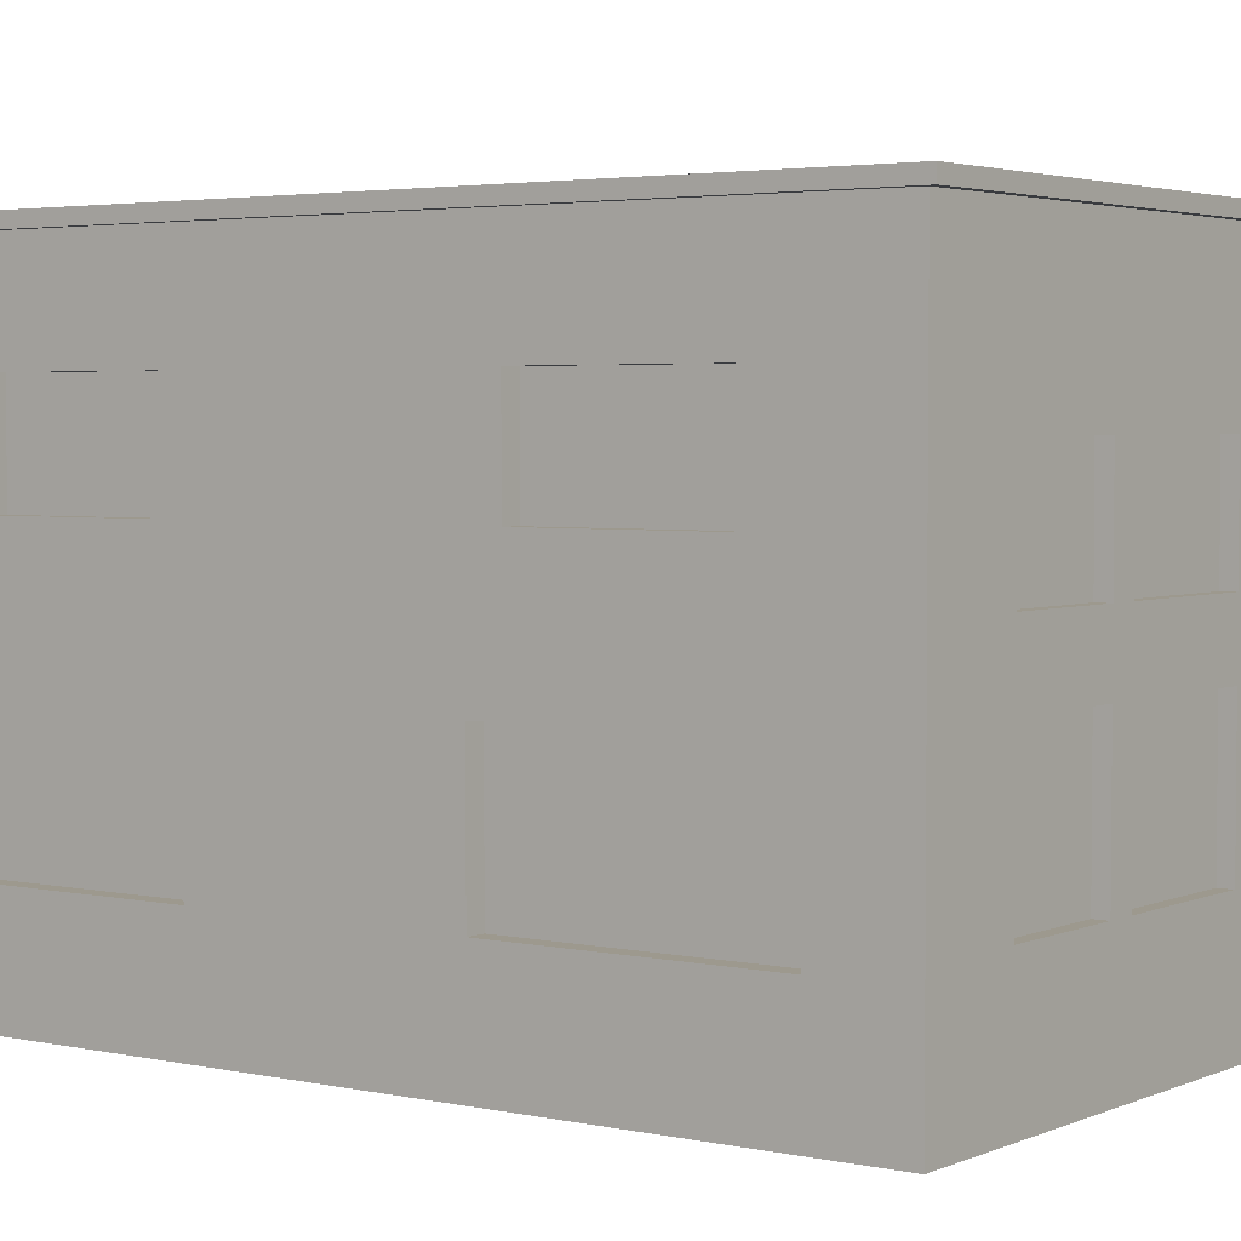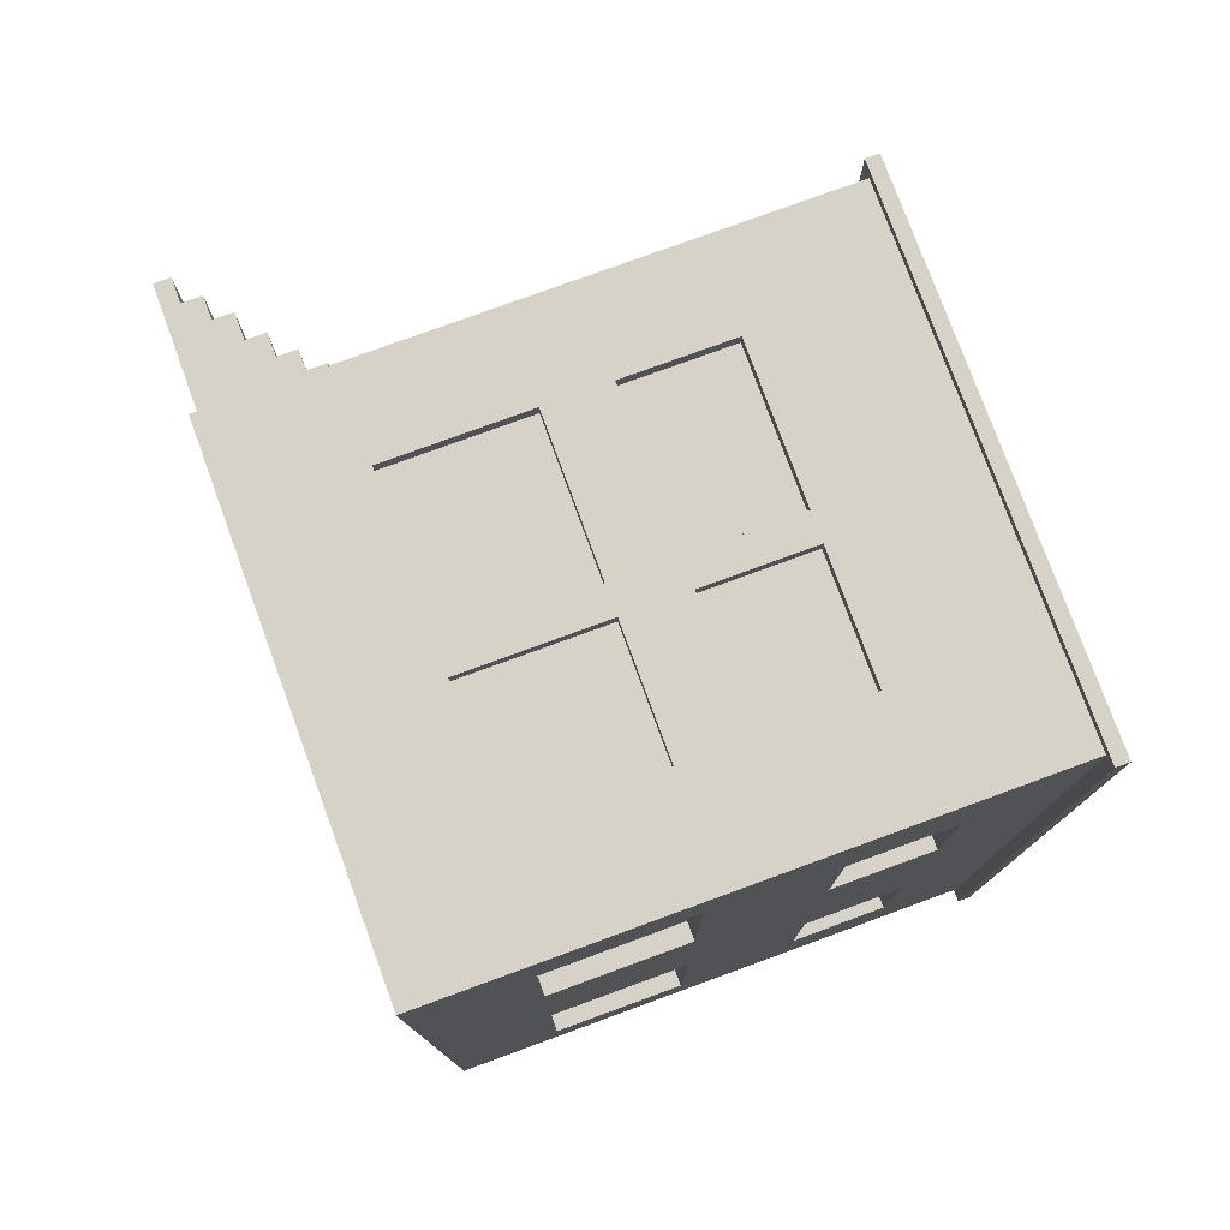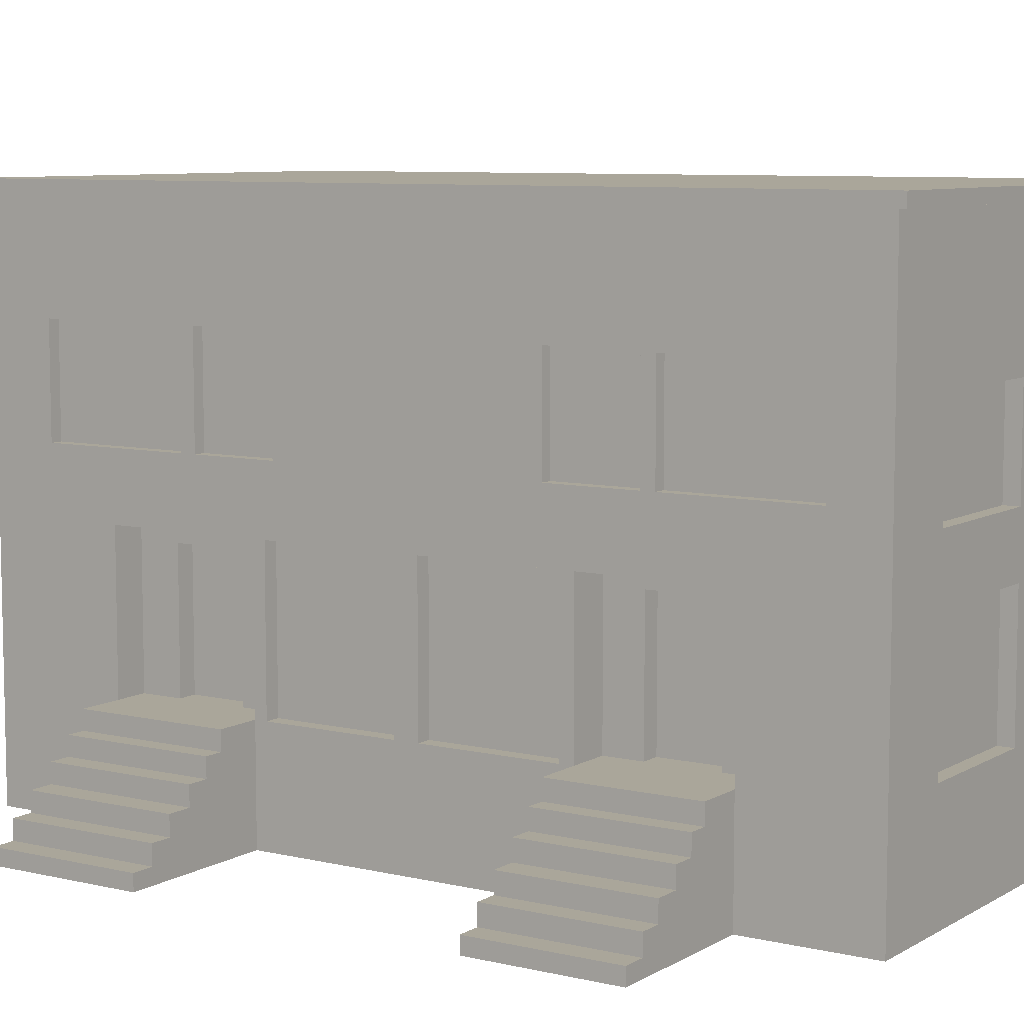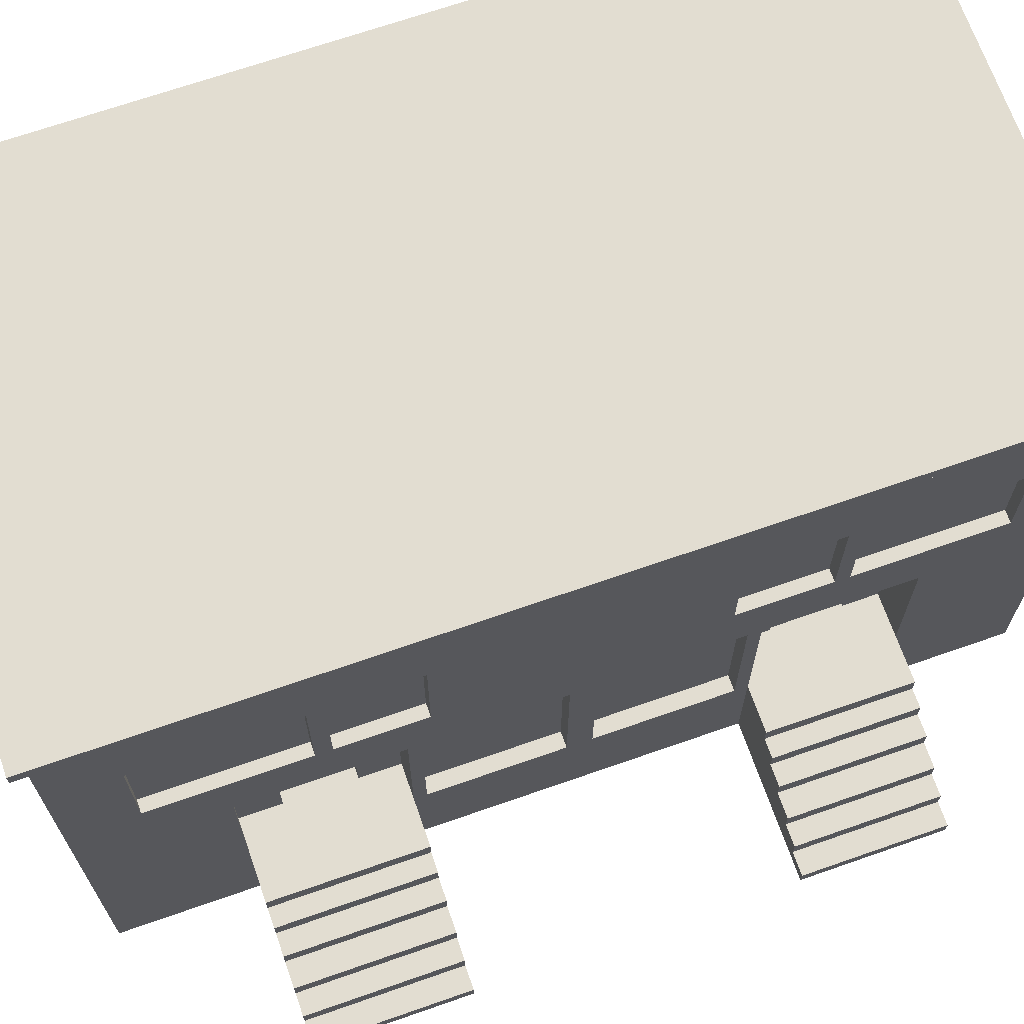
<metadata>
{"format":"obj","ext":"obj","renderer":"f3d","projection":"perspective","resolution":1024,"background":"white","views":[{"elev":3.3,"azim":125.9,"up":"+Y"},{"elev":77.6,"azim":69.9,"up":"+Z"},{"elev":7.8,"azim":-56.8,"up":"+Y"},{"elev":68.6,"azim":-109.3,"up":"+Y"}]}
</metadata>
<code>
o Cube.004_Cube
v -0.4578 1.882 -1.964
v -0.4578 1.417 -1.964
v -0.8472 2.507 -1.964
v -0.902 2.506 -2.018
v 1.385 2.564 -2.018
v 1.385 2.506 -2.018
v -0.8472 0.5134 -0.007886
v -0.8472 -0 0.103
v -0.8472 0.5134 0.103
v -0.902 2.564 2.062
v 1.385 2.506 2.062
v 1.385 2.564 2.062
v -0.8472 0 -0.6604
v 1.33 0 -1.964
v 1.33 0 -0.007886
v 1.33 2.507 -1.964
v 1.385 2.506 -0.01055
v 1.33 2.507 -0.007885
v -0.8472 0 -1.964
v -0.8472 0 -1.35
v 0.328 1.882 -1.903
v 0.869 1.417 -1.903
v 0.328 1.417 -1.903
v 1.33 -0 0.103
v -0.8472 -0 0.7778
v -0.8472 2.007 0.6411
v -0.8472 1.214 0.103
v -0.8472 1.52 0.6411
v -0.8472 0 -0.007886
v 0.869 1.417 2.008
v 1.33 2.507 2.008
v 0.869 1.882 2.008
v 0.2027 1.882 -1.964
v -0.8472 1.214 -0.007886
v 0.2027 1.882 2.008
v 0.328 1.882 2.008
v -1.245 0.2497 1.429
v -1.361 0.1607 1.429
v -0.8472 -0 1.429
v -1.056 0.5134 -0.6604
v -1.056 0.426 -1.35
v -1.056 0.426 -0.6604
v -1.361 0.1607 0.7778
v -1.245 0.2497 0.7778
v -1.245 0.2497 -0.6604
v -1.361 0.1607 -0.6604
v -1.462 0.07231 0.7778
v -1.144 0.426 -0.6604
v -0.8472 0.5134 -1.35
v -0.8472 0.5134 -0.6604
v -1.144 0.3387 0.7778
v -1.462 0.07231 1.429
v -1.569 -0 1.429
v -1.462 0.07231 -0.6604
v -1.569 0 -0.6604
v -1.361 0.1607 -1.35
v -1.462 0.07231 -1.35
v -1.462 0.1607 -1.35
v -1.144 0.3387 -1.35
v -1.144 0.3387 -0.6604
v -1.245 0.3387 -0.6604
v -1.245 0.2497 -1.35
v -1.056 0.426 1.429
v -0.8472 0.5134 1.429
v -1.056 0.5134 1.429
v -1.361 0.2497 -0.6604
v -1.144 0.3387 1.429
v -1.056 0.426 0.7778
v -0.8472 0.5134 0.7778
v -1.569 0 -1.35
v -1.569 0.07231 -1.35
v -1.361 0.2497 -1.35
v -1.462 0.1607 -0.6604
v -1.245 0.3387 -1.35
v -1.569 0.07231 -0.6604
v -1.569 -0 0.7778
v -0.6502 0.5134 1.271
v -0.6502 0.5134 1.429
v -0.6904 1.214 -0.6604
v -0.6904 1.138 -1.163
v -0.6904 1.138 -0.8437
v -0.6904 1.138 -0.6604
v -0.8472 1.214 -0.6604
v -0.6904 1.138 -1.35
v -0.6904 1.214 -1.35
v -0.8472 1.214 -1.35
v -0.6502 1.138 1.429
v -0.8472 1.214 1.429
v -0.6502 1.214 1.429
v -0.6502 1.138 0.7778
v -0.6502 1.214 0.7778
v -0.8472 1.214 0.7778
v -0.6904 0.5134 -0.8437
v -0.6904 0.5134 -0.6604
v -0.6502 1.138 0.9519
v -1.056 0.5134 0.7778
v -1.144 0.426 0.7778
v -1.144 0.426 1.429
v -1.361 0.2497 0.7778
v -1.245 0.3387 1.429
v -1.245 0.3387 0.7778
v -1.361 0.2497 1.429
v -1.462 0.1607 1.429
v -1.462 0.1607 0.7778
v -1.569 0.07231 0.7778
v -0.6502 0.5134 0.9519
v -1.569 0.07231 1.429
v -0.6904 0.5134 -1.163
v -0.6904 0.5134 -1.35
v -0.5611 1.138 1.271
v -0.6502 1.138 1.271
v -0.6013 1.138 -0.8437
v -0.6013 0.5134 -1.163
v -0.6013 1.138 -1.163
v -0.5611 0.5134 0.9519
v -0.6502 0.5134 0.7778
v -0.8472 -0 2.008
v 0.869 0.5325 -1.964
v 0.869 1.138 -1.903
v 0.869 1.138 -1.964
v -0.8472 0.5134 0.7188
v 0.869 1.138 2.008
v -0.8472 2.507 2.008
v -0.4578 1.138 2.008
v -0.4578 1.417 2.008
v 1.385 2.564 0.1059
v 1.385 2.564 -0.01055
v -0.5611 1.138 0.9519
v -0.902 2.506 -0.01055
v -0.8472 0.5134 -0.6047
v -0.7764 1.214 -0.6047
v -0.8472 1.214 -0.6047
v -0.7764 1.214 0.7188
v -0.8472 1.214 0.7188
v -0.7764 0.5134 0.103
v -0.7764 1.214 -0.007886
v -0.7764 0.5134 -0.6047
v -0.4578 1.138 -1.964
v -0.8472 2.507 0.103
v -0.8472 2.507 -0.007885
v -0.902 2.564 -0.01055
v -0.902 2.564 -2.018
v 0.869 1.882 -1.964
v 0.328 1.882 -1.964
v -0.902 2.506 2.062
v -0.902 2.564 0.1059
v -0.902 2.506 0.1059
v 1.385 2.506 0.1059
v 1.33 2.507 0.103
v 1.33 -0 2.008
v -0.4578 0.5325 -1.964
v 0.2027 0.5325 -1.964
v 0.328 1.417 -1.964
v -0.4578 1.882 2.008
v 0.2027 1.417 -1.964
v 0.328 1.138 -1.964
v 0.2027 1.138 -1.964
v 0.328 0.5325 -1.964
v 0.869 1.417 -1.964
v 0.2027 1.417 2.008
v -0.4578 1.417 1.939
v 0.869 0.5325 2.008
v 0.328 0.5325 2.008
v 0.328 1.138 2.008
v 0.869 1.138 1.939
v 0.328 1.417 2.008
v 0.2027 0.5325 2.008
v 0.2027 1.882 -1.903
v -0.4578 1.417 -1.903
v 0.869 0.5325 -1.903
v -0.4578 1.138 -1.903
v 0.2027 1.417 -1.903
v -0.4578 1.882 1.939
v 0.2027 1.417 1.939
v 0.2027 1.882 1.939
v 0.328 1.882 1.939
v 0.869 1.417 1.939
v 0.869 1.882 1.939
v -0.4578 1.138 1.939
v 0.2027 0.5325 1.939
v 0.2027 1.138 1.939
v 0.328 1.138 1.939
v 0.869 0.5325 1.939
v 0.328 0.5325 1.939
v 0.2027 1.138 2.008
v 0.328 1.417 1.939
v 0.869 1.882 -1.903
v -0.4578 0.5325 2.008
v -0.4578 0.5325 1.939
v 0.328 0.5325 -1.903
v 1.33 1.086 -1.588
v -0.5611 0.5134 1.271
v -0.6013 0.5134 -0.8437
v -0.7764 0.5134 -0.007886
v -0.7764 1.214 0.103
v -0.7764 0.5134 0.7188
v 1.33 1.628 1.418
v 1.33 2.071 1.418
v 0.2027 1.138 -1.903
v -0.4578 1.882 -1.903
v 0.328 1.138 -1.903
v 0.2027 0.5325 -1.903
v -0.4578 0.5325 -1.903
v -0.8472 1.52 -1.675
v -0.8472 2.015 -1.675
v -0.8472 2.015 -0.56
v -0.8472 1.52 -0.56
v -0.8472 1.52 1.044
v -0.8472 2.015 -1.009
v -0.8472 2.015 -0.9391
v -0.8472 1.52 -1.009
v -0.8472 1.52 -0.9391
v -0.791 2.001 1.044
v -0.8472 2.001 1.044
v -0.791 1.52 -1.675
v -0.8472 1.99 1.762
v -0.791 1.52 1.762
v -0.8472 1.52 1.762
v -0.8472 1.999 1.106
v -0.791 1.52 -0.56
v -0.791 2.015 -0.56
v -0.791 1.52 -0.9391
v -0.791 2.015 -1.009
v -0.791 1.52 -1.009
v -0.791 1.52 0.6411
v -0.791 2.007 0.6411
v -0.791 1.52 1.106
v -0.791 1.99 1.762
v -0.791 1.999 1.106
v -0.791 2.015 -1.675
v -0.791 1.52 1.044
v -0.8472 1.52 1.106
v -0.791 2.015 -0.9391
v 1.248 2.071 0.694
v 1.248 1.628 1.418
v 1.248 1.628 0.694
v 1.33 1.628 -0.6017
v 1.33 2.071 -0.6017
v 1.33 2.071 0.694
v 1.33 1.086 0.6021
v 1.33 0.4774 0.6021
v 1.33 1.086 1.65
v 1.33 1.628 0.694
v 1.248 0.4774 1.65
v 1.33 0.4774 1.65
v 1.33 1.086 -0.4738
v 1.248 1.086 -1.588
v 1.33 1.628 -1.377
v 1.248 1.628 -0.6017
v 1.248 2.071 -1.377
v 1.248 1.628 -1.377
v 1.248 1.086 0.6021
v 1.248 0.4774 0.6021
v 1.248 0.4774 -0.4738
v 1.248 0.4774 -1.588
v 1.248 2.071 -0.6017
v 1.33 0.4774 -1.588
v 1.33 2.071 -1.377
v 1.248 2.071 1.418
v 1.33 1.642 -1.377
v 1.33 0.4774 -0.4738
v 1.248 1.086 -0.4738
v 1.248 1.086 1.65
v -1.056 0.5134 -1.35
v -1.144 0.426 -1.35
f 1 2 3
f 4 5 6
f 7 8 9
f 10 11 12
f 13 14 15
f 16 17 18
f 19 14 20
f 21 22 23
f 8 24 25
f 26 27 28
f 15 29 13
f 30 31 32
f 16 33 3
f 7 27 34
f 31 35 36
f 37 38 39
f 40 41 42
f 43 44 25
f 45 46 13
f 47 43 25
f 41 48 42
f 49 40 50
f 44 51 25
f 52 53 39
f 54 55 13
f 56 57 58
f 48 59 60
f 61 62 45
f 63 64 65
f 62 66 45
f 60 45 13
f 41 49 20
f 67 37 39
f 68 69 25
f 51 68 25
f 63 67 39
f 59 61 60
f 66 56 46
f 57 70 71
f 59 41 20
f 62 56 72
f 42 60 13
f 56 73 46
f 38 52 39
f 73 57 54
f 59 62 74
f 57 75 54
f 76 47 25
f 42 50 40
f 46 54 13
f 49 19 20
f 77 64 78
f 79 80 81
f 82 83 79
f 84 85 86
f 87 88 89
f 90 91 92
f 55 20 13
f 93 50 94
f 82 79 81
f 69 90 92
f 91 90 95
f 96 64 69
f 68 65 96
f 97 63 68
f 51 98 97
f 99 37 44
f 44 100 101
f 101 67 51
f 43 102 99
f 76 39 53
f 47 103 104
f 104 38 43
f 105 52 47
f 91 88 92
f 64 106 69
f 76 107 105
f 108 109 49
f 75 70 55
f 50 108 49
f 86 79 83
f 49 84 86
f 95 110 111
f 80 112 81
f 93 113 108
f 108 114 80
f 77 115 106
f 106 116 69
f 80 85 84
f 95 89 91
f 89 111 87
f 64 39 117
f 118 119 120
f 121 8 25
f 122 31 30
f 123 124 125
f 126 17 127
f 8 15 24
f 106 128 95
f 3 129 4
f 130 131 132
f 27 133 134
f 121 135 9
f 132 136 34
f 7 137 130
f 3 138 19
f 139 129 140
f 141 5 142
f 143 144 16
f 140 27 139
f 31 145 123
f 146 129 147
f 126 11 148
f 145 146 147
f 141 4 129
f 127 6 5
f 3 6 16
f 149 17 148
f 150 117 39
f 31 148 11
f 141 126 127
f 123 147 139
f 150 25 24
f 121 25 69
f 13 130 50
f 146 12 126
f 130 29 7
f 32 31 36
f 19 151 152
f 144 23 153
f 154 123 125
f 152 14 19
f 35 123 154
f 33 153 155
f 155 156 157
f 14 158 118
f 2 157 138
f 16 159 143
f 160 161 125
f 150 162 163
f 164 165 122
f 153 120 156
f 35 166 36
f 150 167 117
f 155 168 33
f 1 169 2
f 120 16 14
f 143 21 144
f 158 170 118
f 157 171 138
f 2 172 155
f 153 22 159
f 173 174 175
f 176 177 178
f 179 180 181
f 182 183 165
f 125 173 154
f 163 182 164
f 35 174 160
f 162 184 163
f 32 177 30
f 36 178 32
f 124 181 185
f 30 186 166
f 166 176 36
f 120 14 118
f 159 187 143
f 157 158 152
f 125 185 160
f 117 167 188
f 166 122 30
f 167 189 188
f 154 175 35
f 160 164 166
f 188 179 124
f 156 190 158
f 19 138 151
f 16 191 14
f 87 64 88
f 82 50 83
f 111 78 87
f 112 93 81
f 90 106 95
f 84 108 80
f 81 94 82
f 128 192 110
f 114 193 112
f 110 77 111
f 133 121 134
f 134 69 92
f 131 194 136
f 195 196 133
f 136 7 34
f 31 197 198
f 3 33 1
f 9 195 27
f 122 183 162
f 162 150 122
f 152 199 157
f 33 200 1
f 185 180 167
f 120 201 156
f 151 202 152
f 138 203 151
f 171 202 203
f 201 170 190
f 185 163 164
f 200 172 169
f 124 117 188
f 83 130 132
f 3 204 205
f 34 206 207
f 28 27 208
f 209 3 205
f 210 211 212
f 26 213 214
f 211 215 204
f 216 217 218
f 208 219 214
f 206 220 207
f 221 222 220
f 223 215 224
f 225 213 226
f 227 228 229
f 204 230 205
f 214 231 208
f 205 223 209
f 218 227 232
f 209 224 211
f 207 222 212
f 208 225 28
f 212 233 210
f 232 229 219
f 210 221 206
f 219 228 216
f 28 226 26
f 206 140 210
f 140 209 210
f 212 34 207
f 212 132 34
f 83 211 86
f 211 204 86
f 204 49 86
f 123 214 219
f 219 216 123
f 214 139 26
f 208 134 92
f 92 232 208
f 232 88 218
f 218 64 117
f 123 218 117
f 234 235 236
f 18 237 238
f 31 239 149
f 24 240 241
f 24 18 149
f 242 31 150
f 238 16 18
f 243 149 239
f 241 244 245
f 243 235 197
f 150 241 245
f 246 247 191
f 246 18 15
f 248 249 237
f 250 249 251
f 252 244 253
f 247 254 255
f 237 256 238
f 191 255 257
f 242 252 240
f 238 250 258
f 197 259 198
f 240 253 241
f 198 234 239
f 248 260 251
f 239 236 243
f 261 262 246
f 257 254 261
f 245 263 242
f 197 240 243
f 240 149 243
f 245 242 150
f 14 191 257
f 14 261 15
f 246 15 261
f 260 250 251
f 260 16 258
f 248 246 191
f 4 142 5
f 7 29 8
f 10 145 11
f 13 20 14
f 16 6 17
f 21 187 22
f 26 139 27
f 16 144 33
f 7 9 27
f 31 123 35
f 37 102 38
f 40 264 41
f 43 99 44
f 45 66 46
f 47 104 43
f 41 265 48
f 49 264 40
f 44 101 51
f 52 107 53
f 54 75 55
f 56 20 57
f 48 265 59
f 61 74 62
f 63 39 64
f 62 72 66
f 60 61 45
f 41 264 49
f 67 100 37
f 68 96 69
f 51 97 68
f 63 98 67
f 59 74 61
f 66 72 56
f 57 20 70
f 59 265 41
f 62 20 56
f 42 48 60
f 56 58 73
f 38 103 52
f 73 58 57
f 59 20 62
f 57 71 75
f 76 105 47
f 42 13 50
f 46 73 54
f 79 85 80
f 55 70 20
f 69 116 90
f 96 65 64
f 68 63 65
f 97 98 63
f 51 67 98
f 99 102 37
f 44 37 100
f 101 100 67
f 43 38 102
f 76 25 39
f 47 52 103
f 104 103 38
f 105 107 52
f 91 89 88
f 64 77 106
f 76 53 107
f 75 71 70
f 50 93 108
f 86 85 79
f 49 109 84
f 95 128 110
f 80 114 112
f 93 193 113
f 108 113 114
f 77 192 115
f 95 111 89
f 118 170 119
f 121 9 8
f 122 150 31
f 123 117 124
f 126 148 17
f 8 29 15
f 106 115 128
f 3 140 129
f 130 137 131
f 27 195 133
f 121 196 135
f 132 131 136
f 7 194 137
f 3 2 138
f 139 147 129
f 141 127 5
f 140 34 27
f 31 11 145
f 146 141 129
f 126 12 11
f 145 10 146
f 141 142 4
f 127 17 6
f 3 4 6
f 149 18 17
f 31 149 148
f 141 146 126
f 123 145 147
f 150 39 25
f 146 10 12
f 130 13 29
f 144 21 23
f 152 158 14
f 33 144 153
f 155 153 156
f 2 155 157
f 160 174 161
f 164 182 165
f 153 159 120
f 35 160 166
f 150 163 167
f 155 172 168
f 1 200 169
f 120 159 16
f 143 187 21
f 158 190 170
f 157 199 171
f 2 169 172
f 153 23 22
f 173 161 174
f 176 186 177
f 179 189 180
f 182 184 183
f 125 161 173
f 163 184 182
f 35 175 174
f 162 183 184
f 32 178 177
f 36 176 178
f 124 179 181
f 30 177 186
f 166 186 176
f 159 22 187
f 157 156 158
f 125 124 185
f 166 164 122
f 167 180 189
f 154 173 175
f 160 185 164
f 188 189 179
f 156 201 190
f 16 248 191
f 87 78 64
f 82 94 50
f 111 77 78
f 112 193 93
f 90 116 106
f 84 109 108
f 81 93 94
f 128 115 192
f 114 113 193
f 110 192 77
f 133 196 121
f 134 121 69
f 131 137 194
f 195 135 196
f 136 194 7
f 9 135 195
f 122 165 183
f 152 202 199
f 33 168 200
f 185 181 180
f 120 119 201
f 151 203 202
f 138 171 203
f 171 199 202
f 201 119 170
f 185 167 163
f 200 168 172
f 83 50 130
f 3 19 204
f 34 140 206
f 210 209 211
f 26 226 213
f 211 224 215
f 216 228 217
f 208 232 219
f 206 221 220
f 221 233 222
f 223 230 215
f 225 231 213
f 227 217 228
f 204 215 230
f 214 213 231
f 205 230 223
f 218 217 227
f 209 223 224
f 207 220 222
f 208 231 225
f 212 222 233
f 232 227 229
f 210 233 221
f 219 229 228
f 28 225 226
f 140 3 209
f 212 83 132
f 83 212 211
f 204 19 49
f 123 139 214
f 208 27 134
f 92 88 232
f 218 88 64
f 123 216 218
f 234 259 235
f 31 198 239
f 24 15 18
f 242 197 31
f 238 258 16
f 241 253 244
f 243 236 235
f 150 24 241
f 246 262 247
f 246 237 18
f 248 251 249
f 250 256 249
f 252 263 244
f 247 262 254
f 237 249 256
f 191 247 255
f 242 263 252
f 238 256 250
f 197 235 259
f 240 252 253
f 198 259 234
f 239 234 236
f 261 254 262
f 257 255 254
f 245 244 263
f 197 242 240
f 240 24 149
f 14 257 261
f 260 258 250
f 260 248 16
f 248 237 246

</code>
